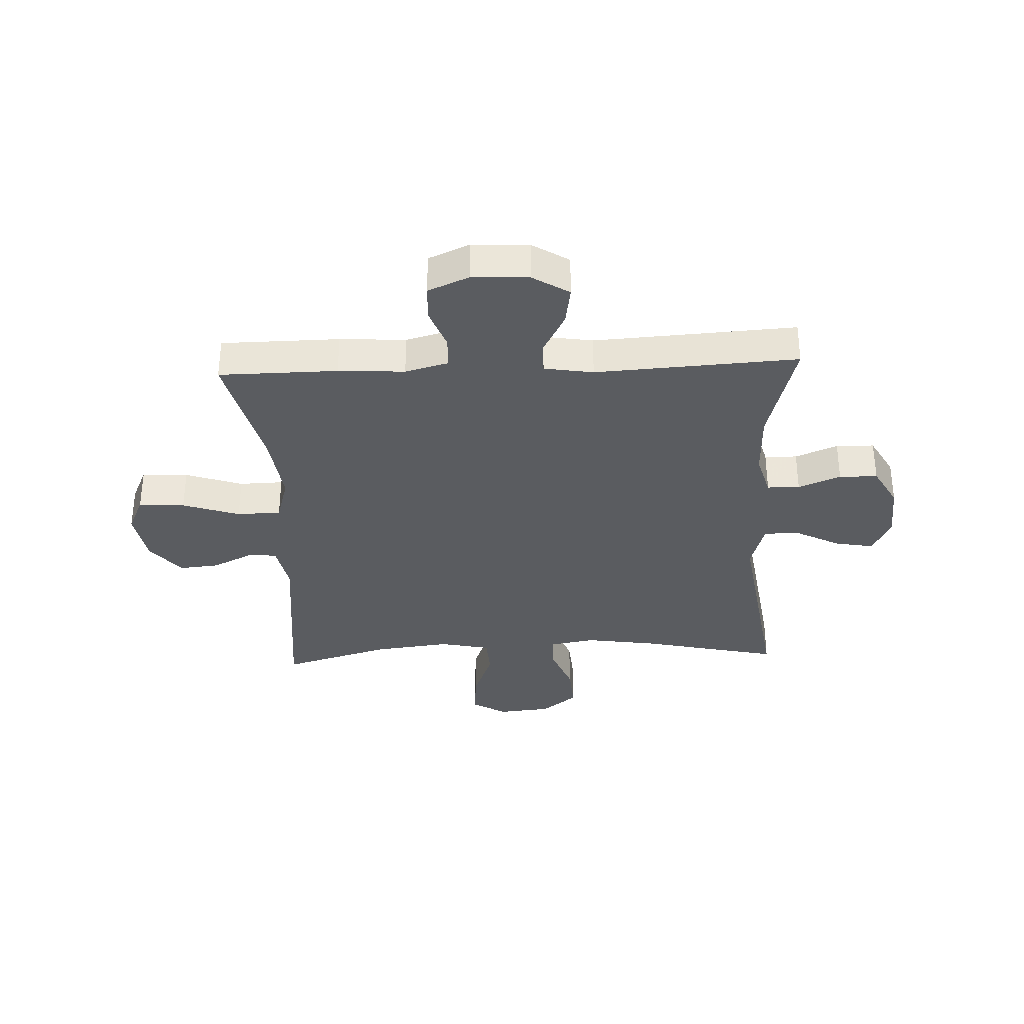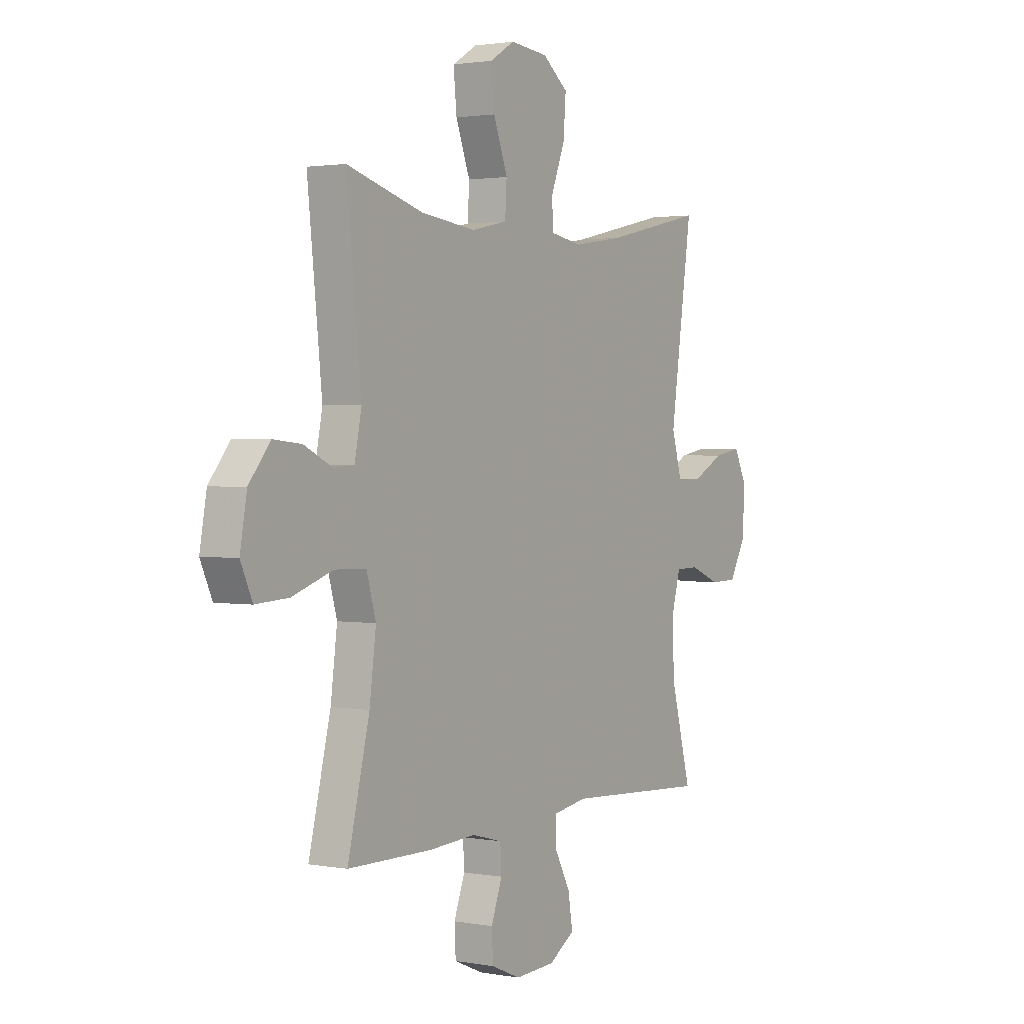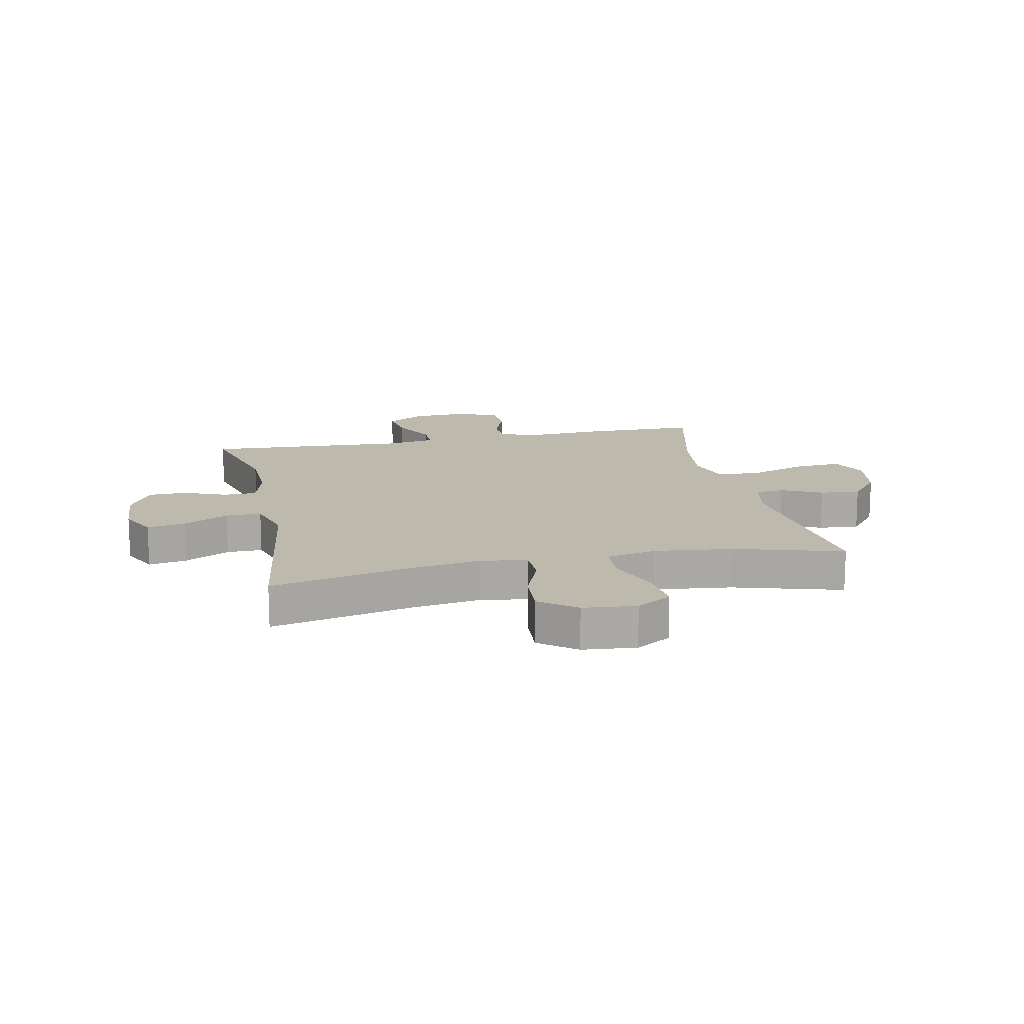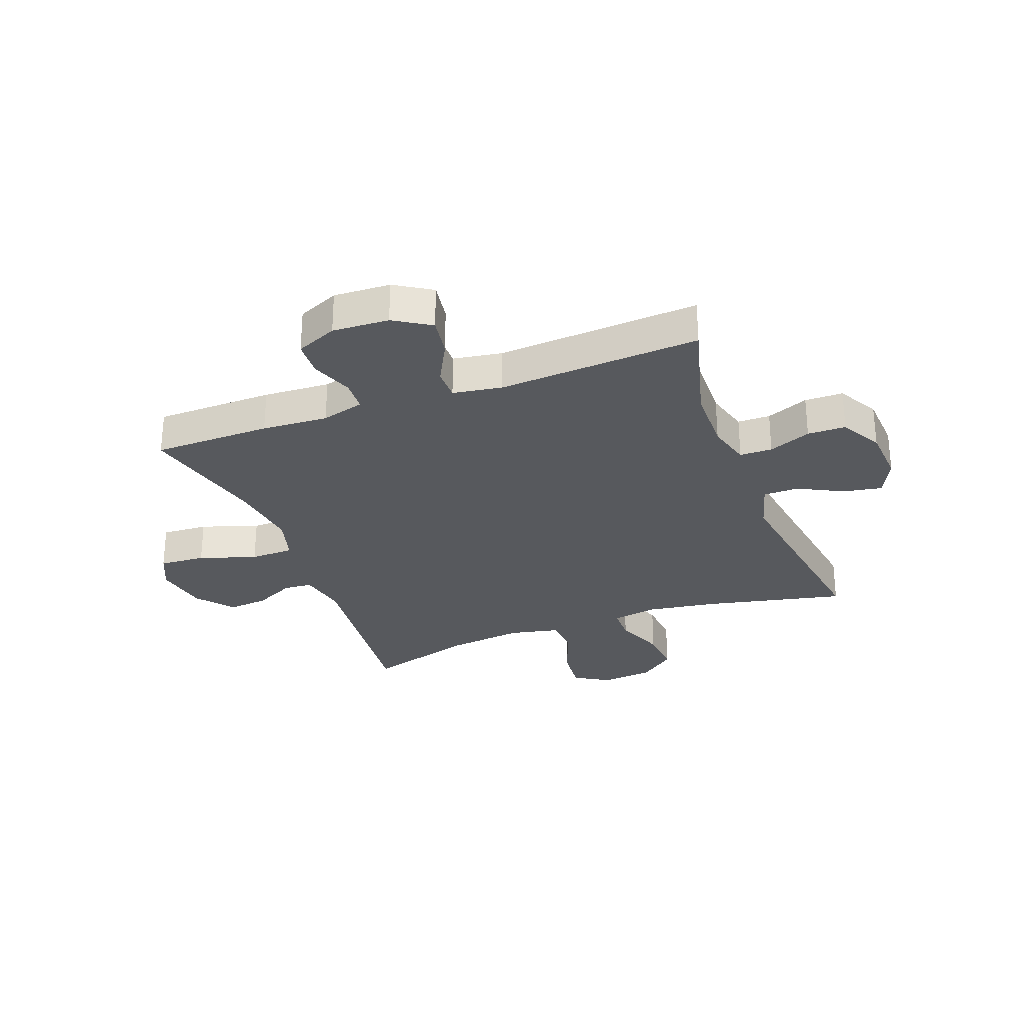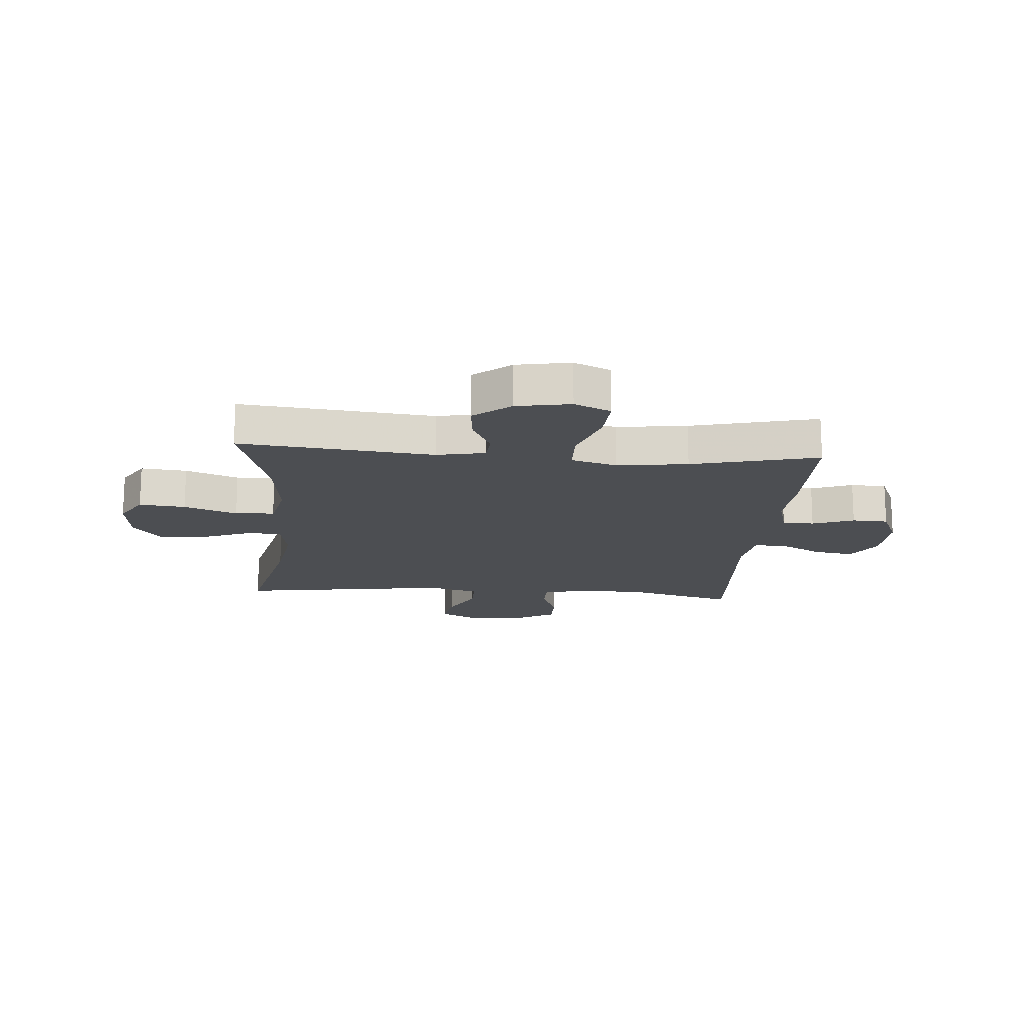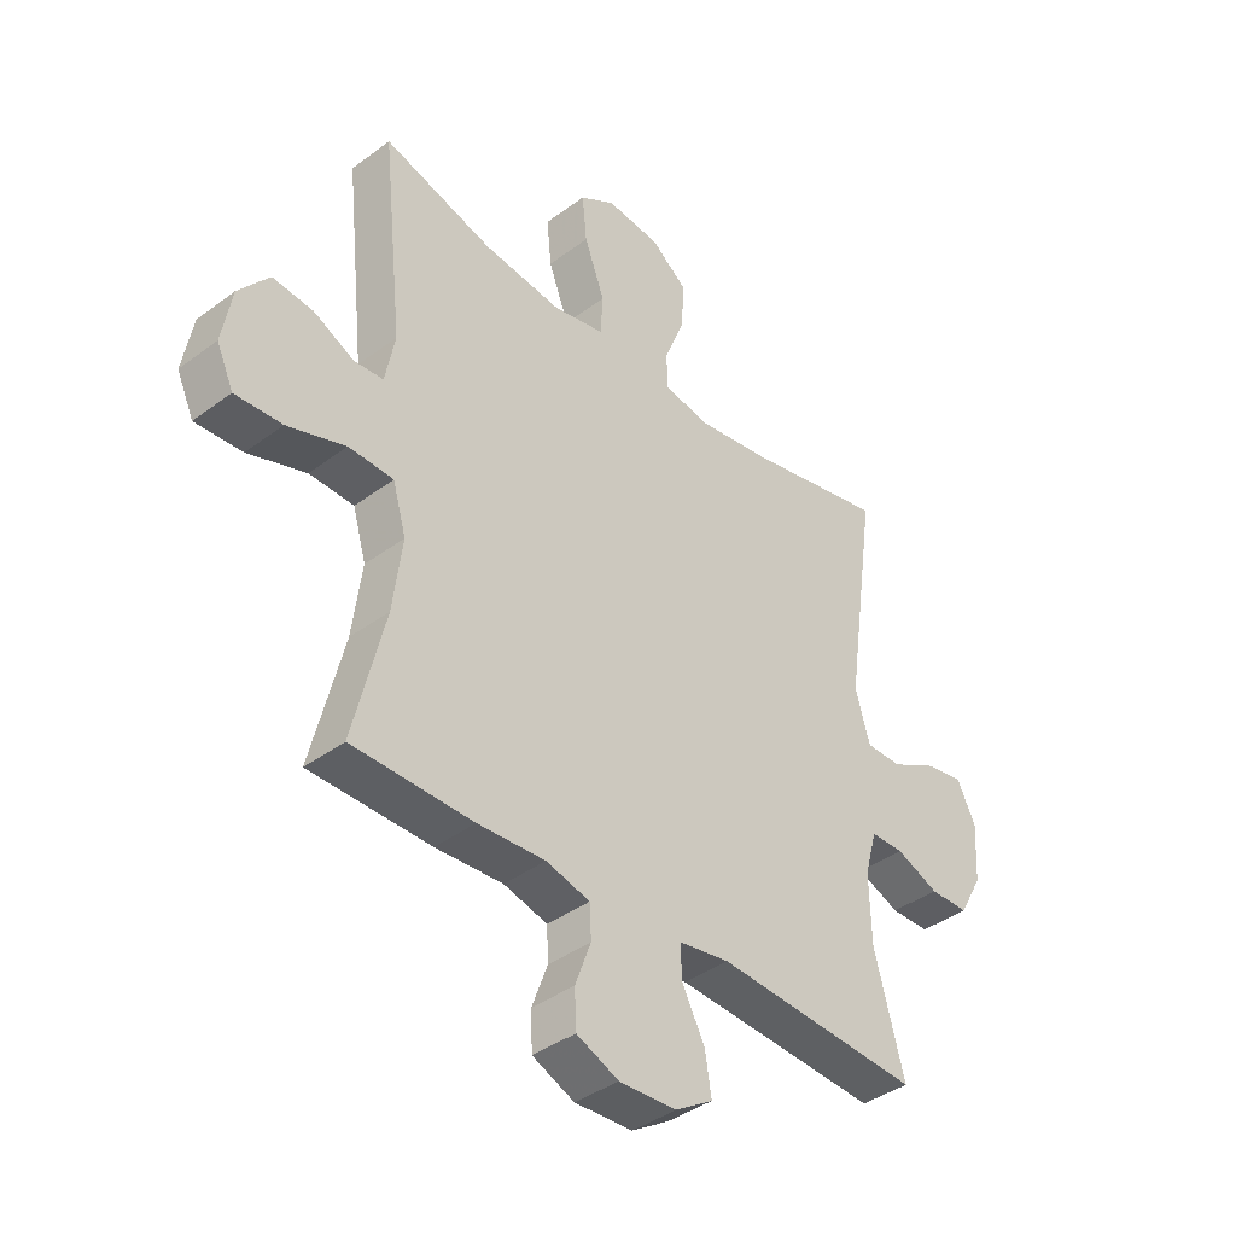
<metadata>
{"format":"obj","ext":"obj","renderer":"f3d","projection":"perspective","resolution":1024,"background":"white","views":[{"elev":-34.1,"azim":-177.5,"up":"+Y"},{"elev":1.8,"azim":122.9,"up":"+Z"},{"elev":15.0,"azim":-11.9,"up":"+Y"},{"elev":-29.0,"azim":-159.3,"up":"+Y"},{"elev":-16.5,"azim":85.6,"up":"+Y"},{"elev":-39.7,"azim":132.7,"up":"+Z"}]}
</metadata>
<code>
v 0.5 0.07 -0.5
v 0.293 0.07 -0.502
v 0.177 0.07 -0.495
v 0.102 0.07 -0.515
v 0.099 0.07 -0.571
v 0.126 0.07 -0.644
v 0.123 0.07 -0.707
v 0.051 0.07 -0.738
v -0.048 0.07 -0.733
v -0.112 0.07 -0.693
v -0.101 0.07 -0.624
v -0.061 0.07 -0.548
v -0.061 0.07 -0.493
v -0.147 0.07 -0.479
v -0.5 0.07 -0.5
v -0.449 0.07 -0.31
v -0.446 0.07 -0.193
v -0.467 0.07 -0.117
v -0.524 0.07 -0.116
v -0.598 0.07 -0.146
v -0.665 0.07 -0.145
v -0.705 0.07 -0.073
v -0.711 0.07 0.027
v -0.679 0.07 0.092
v -0.612 0.07 0.08
v -0.533 0.07 0.039
v -0.471 0.07 0.039
v -0.446 0.07 0.126
v -0.5 0.07 0.5
v -0.255 0.07 0.445
v -0.131 0.07 0.426
v -0.051 0.07 0.44
v -0.05 0.07 0.501
v -0.084 0.07 0.588
v -0.09 0.07 0.67
v -0.027 0.07 0.719
v 0.066 0.07 0.728
v 0.127 0.07 0.691
v 0.119 0.07 0.61
v 0.084 0.07 0.517
v 0.088 0.07 0.448
v 0.176 0.07 0.429
v 0.311 0.07 0.445
v 0.5 0.07 0.5
v 0.464 0.07 0.16
v 0.481 0.07 0.075
v 0.531 0.07 0.071
v 0.601 0.07 0.105
v 0.671 0.07 0.112
v 0.723 0.07 0.048
v 0.74 0.07 -0.047
v 0.711 0.07 -0.111
v 0.63 0.07 -0.106
v 0.53 0.07 -0.072
v 0.453 0.07 -0.074
v 0.43 0.07 -0.154
v 0.446 0.07 -0.278
v 0.5 0 -0.5
v 0.293 0 -0.502
v 0.177 0 -0.495
v 0.102 0 -0.515
v 0.099 0 -0.571
v 0.126 0 -0.644
v 0.123 0 -0.707
v 0.051 0 -0.738
v -0.048 0 -0.733
v -0.112 0 -0.693
v -0.101 0 -0.624
v -0.061 0 -0.548
v -0.061 0 -0.493
v -0.147 0 -0.479
v -0.5 0 -0.5
v -0.449 0 -0.31
v -0.446 0 -0.193
v -0.467 0 -0.117
v -0.524 0 -0.116
v -0.598 0 -0.146
v -0.665 0 -0.145
v -0.705 0 -0.073
v -0.711 0 0.027
v -0.679 0 0.092
v -0.612 0 0.08
v -0.533 0 0.039
v -0.471 0 0.039
v -0.446 0 0.126
v -0.5 0 0.5
v -0.255 0 0.445
v -0.131 0 0.426
v -0.051 0 0.44
v -0.05 0 0.501
v -0.084 0 0.588
v -0.09 0 0.67
v -0.027 0 0.719
v 0.066 0 0.728
v 0.127 0 0.691
v 0.119 0 0.61
v 0.084 0 0.517
v 0.088 0 0.448
v 0.176 0 0.429
v 0.311 0 0.445
v 0.5 0 0.5
v 0.464 0 0.16
v 0.481 0 0.075
v 0.531 0 0.071
v 0.601 0 0.105
v 0.671 0 0.112
v 0.723 0 0.048
v 0.74 0 -0.047
v 0.711 0 -0.111
v 0.63 0 -0.106
v 0.53 0 -0.072
v 0.453 0 -0.074
v 0.43 0 -0.154
v 0.446 0 -0.278
f 52 53 54
f 51 52 54
f 50 51 54
f 49 50 54
f 48 49 54
f 47 48 54
f 46 47 54 55
f 45 46 55 56
f 43 44 45 56
f 38 39 40
f 37 38 40
f 36 37 40
f 35 36 40
f 34 35 40
f 33 34 40
f 32 33 40 41
f 31 32 41 42
f 28 29 30
f 27 28 30 31
f 24 25 26
f 23 24 26
f 22 23 26
f 21 22 26
f 20 21 26
f 19 20 26
f 18 19 26 27
f 27 31 42
f 18 27 42
f 17 18 42
f 14 15 16
f 43 56 57
f 42 43 57
f 17 42 57
f 16 17 57
f 14 16 57
f 13 14 57
f 10 11 12
f 9 10 12
f 8 9 12
f 7 8 12
f 6 7 12
f 5 6 12
f 1 2 3
f 57 1 3
f 13 57 3 4
f 4 5 12 13
f 111 110 109
f 111 109 108
f 111 108 107
f 111 107 106
f 111 106 105
f 111 105 104
f 112 111 104 103
f 113 112 103 102
f 113 102 101 100
f 97 96 95
f 97 95 94
f 97 94 93
f 97 93 92
f 97 92 91
f 97 91 90
f 98 97 90 89
f 99 98 89 88
f 87 86 85
f 88 87 85 84
f 83 82 81
f 83 81 80
f 83 80 79
f 83 79 78
f 83 78 77
f 83 77 76
f 84 83 76 75
f 99 88 84
f 99 84 75
f 99 75 74
f 73 72 71
f 114 113 100
f 114 100 99
f 114 99 74
f 114 74 73
f 114 73 71
f 114 71 70
f 69 68 67
f 69 67 66
f 69 66 65
f 69 65 64
f 69 64 63
f 69 63 62
f 60 59 58
f 60 58 114
f 61 60 114 70
f 70 69 62 61
f 1 58 59 2
f 2 59 60 3
f 3 60 61 4
f 4 61 62 5
f 5 62 63 6
f 6 63 64 7
f 7 64 65 8
f 8 65 66 9
f 9 66 67 10
f 10 67 68 11
f 11 68 69 12
f 12 69 70 13
f 13 70 71 14
f 14 71 72 15
f 15 72 73 16
f 16 73 74 17
f 17 74 75 18
f 18 75 76 19
f 19 76 77 20
f 20 77 78 21
f 21 78 79 22
f 22 79 80 23
f 23 80 81 24
f 24 81 82 25
f 25 82 83 26
f 26 83 84 27
f 27 84 85 28
f 28 85 86 29
f 29 86 87 30
f 30 87 88 31
f 31 88 89 32
f 32 89 90 33
f 33 90 91 34
f 34 91 92 35
f 35 92 93 36
f 36 93 94 37
f 37 94 95 38
f 38 95 96 39
f 39 96 97 40
f 40 97 98 41
f 41 98 99 42
f 42 99 100 43
f 43 100 101 44
f 44 101 102 45
f 45 102 103 46
f 46 103 104 47
f 47 104 105 48
f 48 105 106 49
f 49 106 107 50
f 50 107 108 51
f 51 108 109 52
f 52 109 110 53
f 53 110 111 54
f 54 111 112 55
f 55 112 113 56
f 56 113 114 57
f 57 114 58 1

</code>
